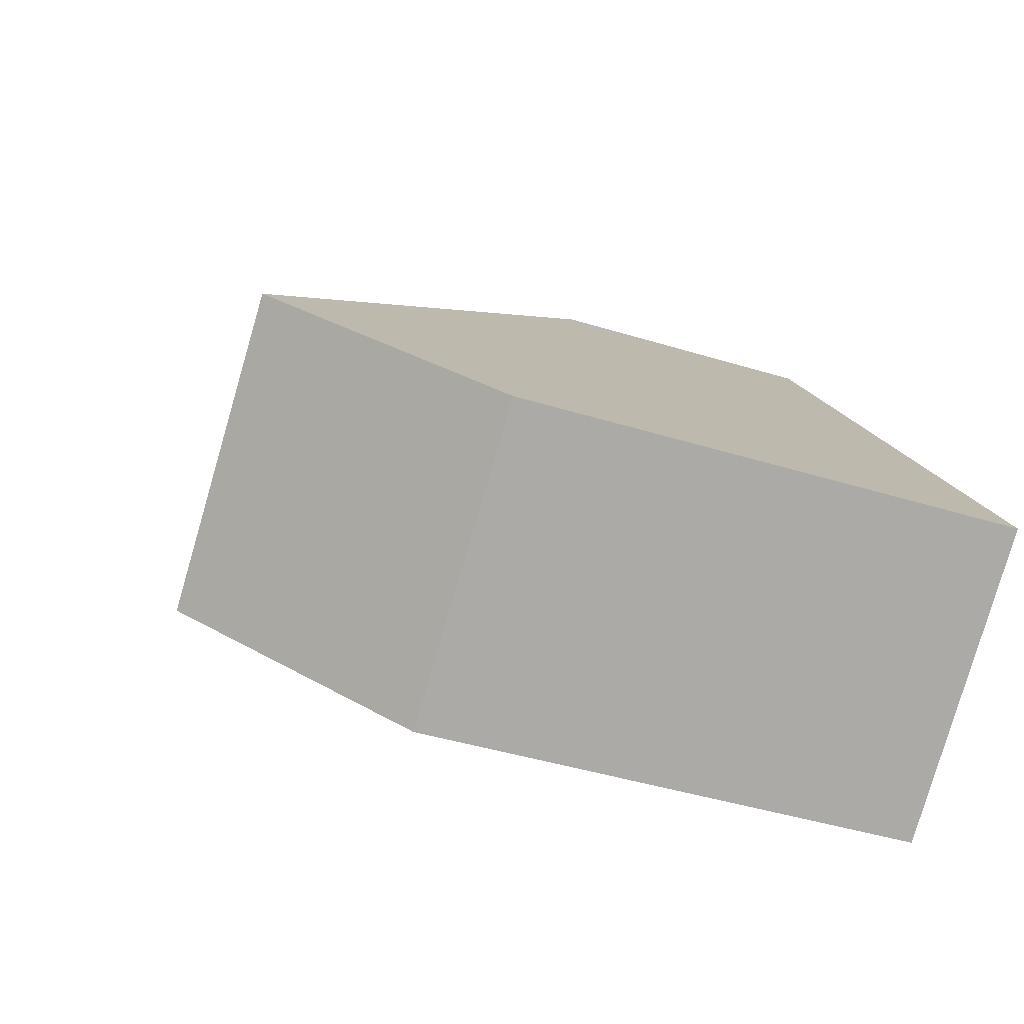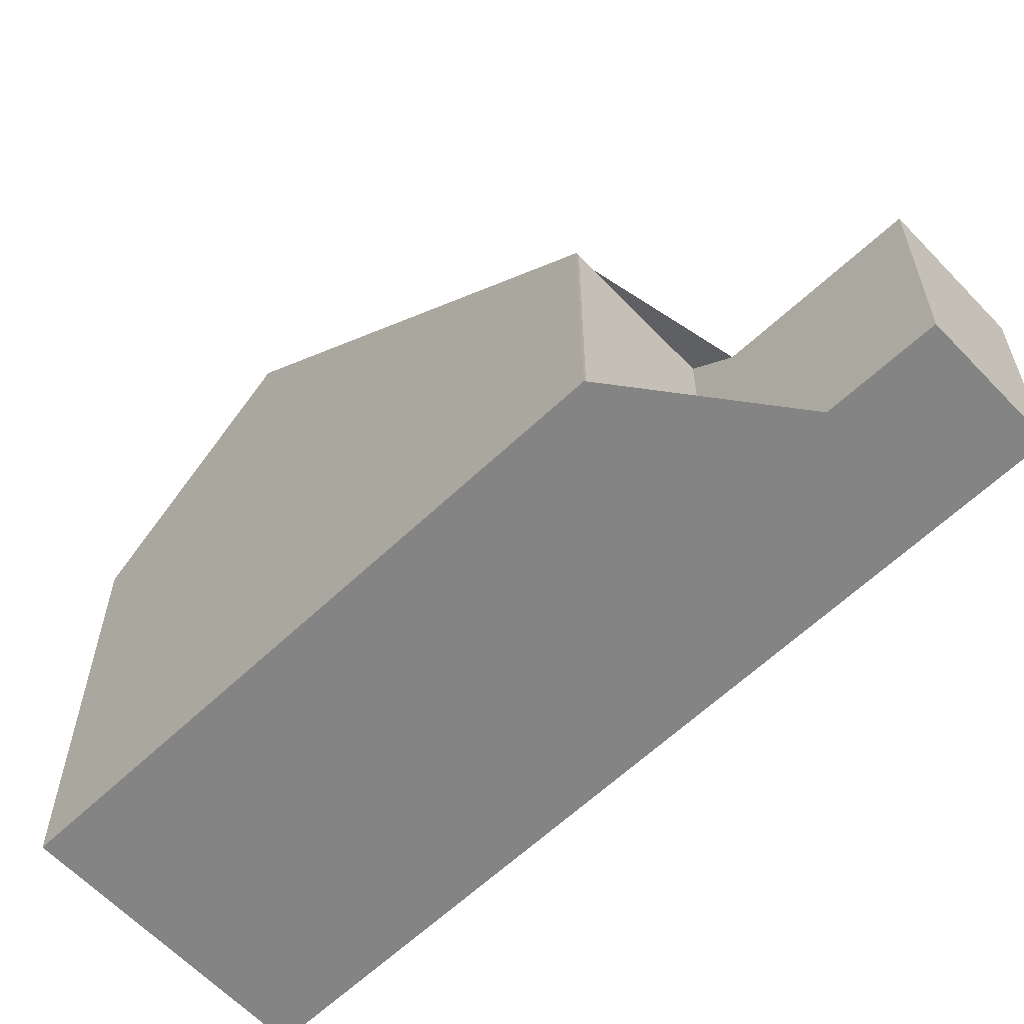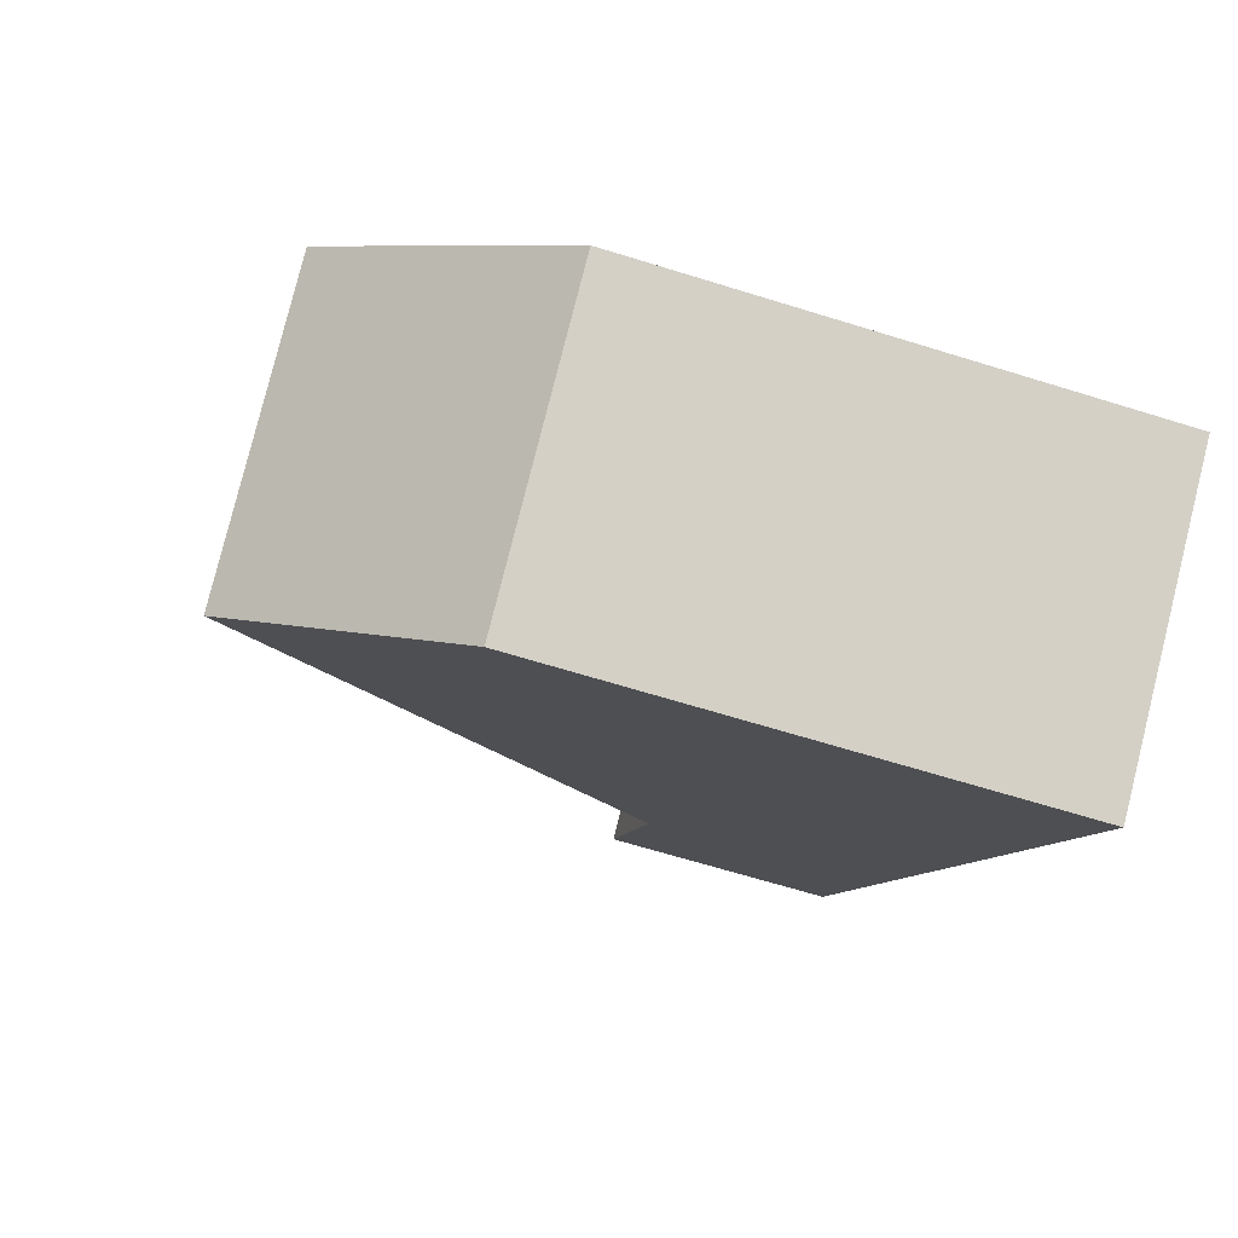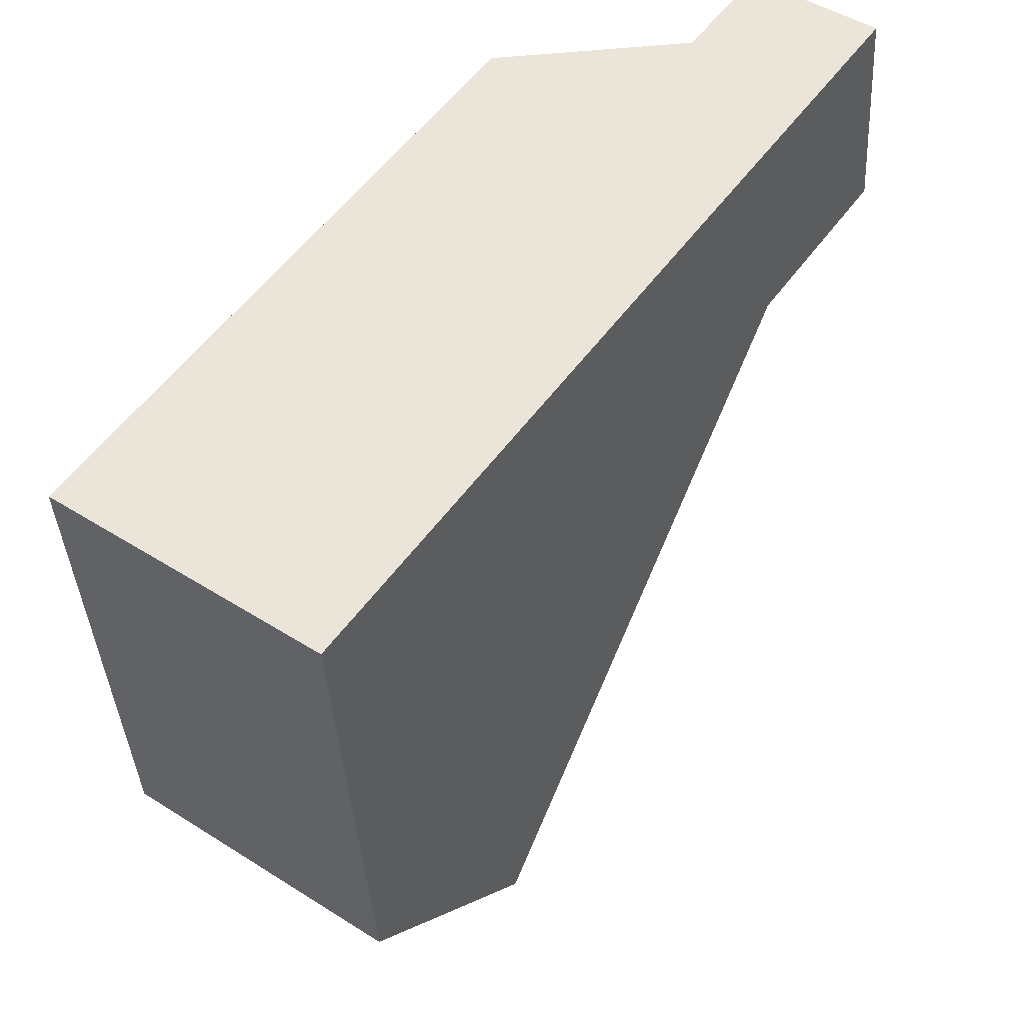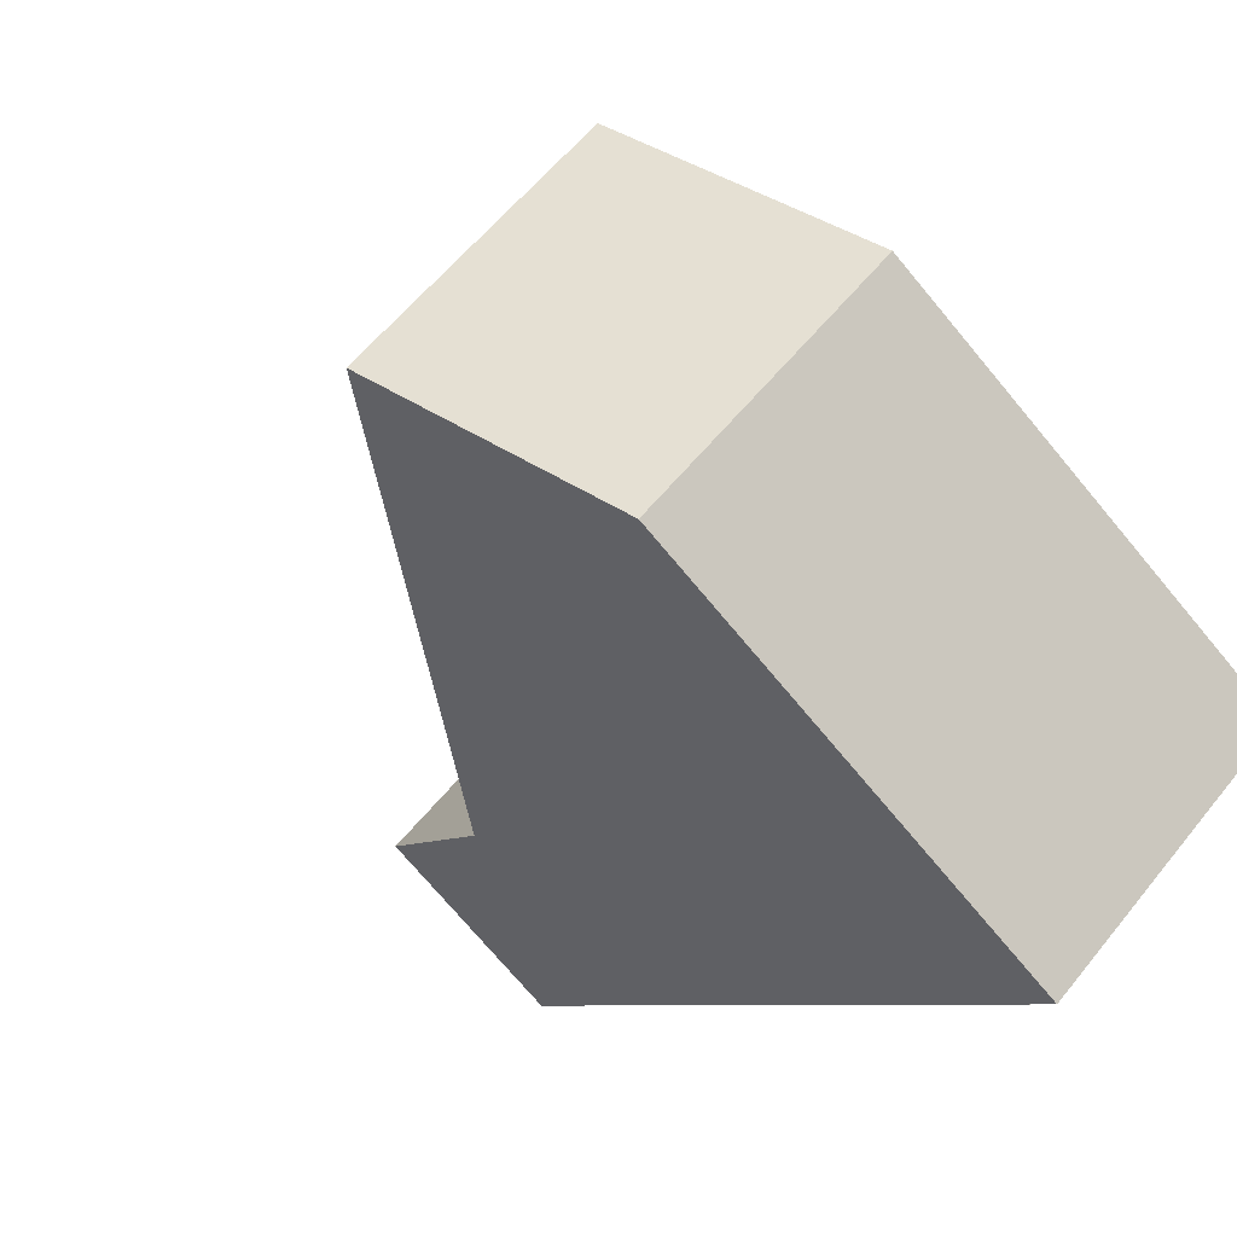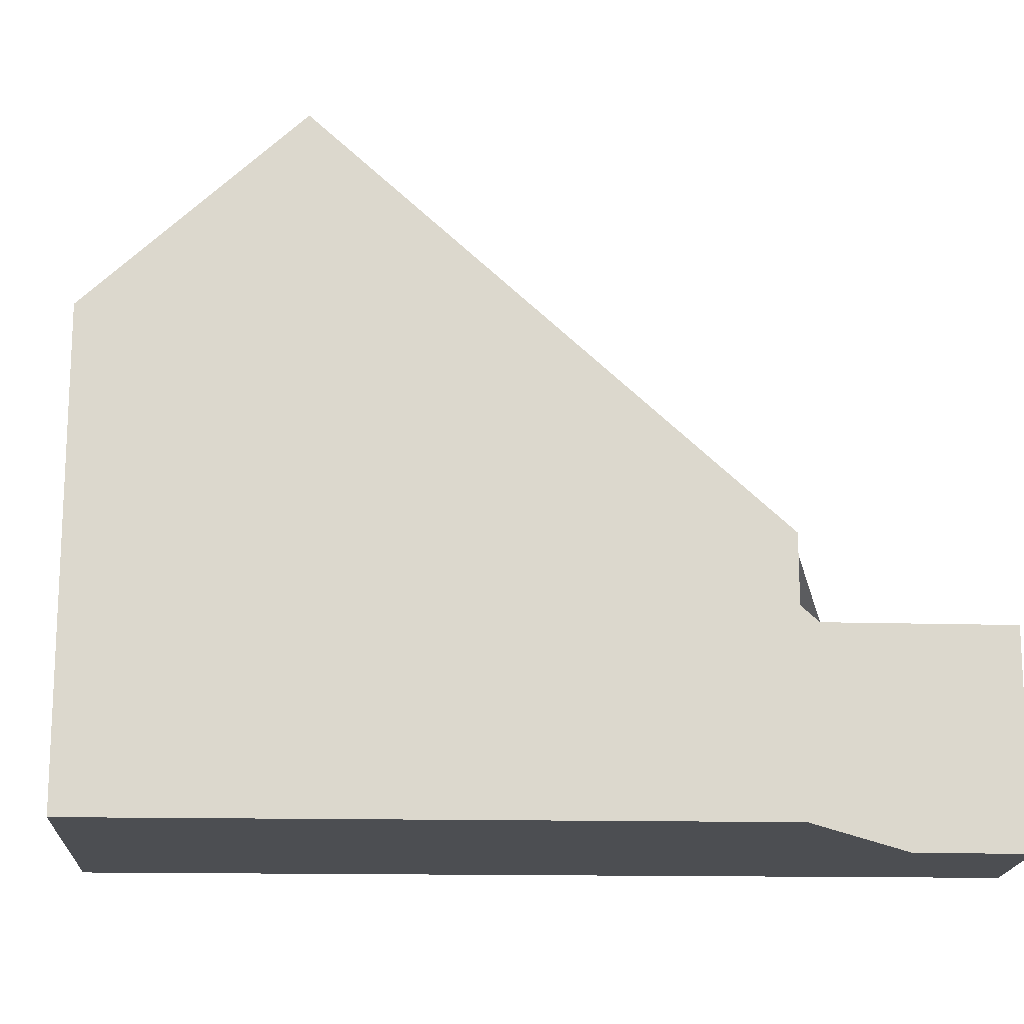
<metadata>
{"format":"obj","ext":"obj","renderer":"f3d","projection":"perspective","resolution":1024,"background":"white","views":[{"elev":-41.9,"azim":69.5,"up":"+Y"},{"elev":-61.4,"azim":169.0,"up":"+Z"},{"elev":-64.8,"azim":72.5,"up":"+Y"},{"elev":-38.8,"azim":-176.7,"up":"+Y"},{"elev":-73.3,"azim":39.9,"up":"+Y"},{"elev":-17.0,"azim":122.8,"up":"+Z"}]}
</metadata>
<code>
v -595.5 -1504 3.42
v -593.9 -1503 3.461
v -593.8 -1503 3.455
v -592.1 -1512 6.224
v -588.9 -1510 6.228
v -598.8 -1503 2.892
v -597.3 -1502 2.892
v -593.7 -1510 8.74
v -590.5 -1508 8.765
v -597.4 -1505 2.9
v -595.8 -1504 2.9
v -597 -1505 3.497
v -593.8 -1503 3.542
v -597.4 -1505 2.9
v -597 -1505 3.497
v -593.6 -1510 8.74
v -595.4 -1504 3.519
v -595.8 -1504 2.9
v -592.1 -1509 8.752
v -590.5 -1508 8.765
v -593.7 -1510 8.74
v -595.8 -1504 2.9
v -597.4 -1505 2.9
v -598.8 -1503 2.892
v -597.4 -1505 2.9
v -593.6 -1510 8.74
v -592.1 -1512 6.224
v -595.8 -1504 2.9
v -597.3 -1502 2.892
v -592.1 -1509 8.752
v -590.5 -1511 6.226
v -598.8 -1503 2.892
v -598.8 -1503 2.892
v -597.3 -1502 2.892
v -597.3 -1502 2.892
v -592.1 -1512 6.228
v -592.1 -1512 6.228
v -590.5 -1511 6.23
v -588.9 -1510 6.232
v -588.9 -1510 6.232
v -590.5 -1508 8.765
v -593.8 -1503 3.542
v -593.9 -1503 3.458
v -590.5 -1508 8.765
v -588.9 -1510 6.228
v -593.9 -1503 3.461
v -595.5 -1504 3.42
v -595.5 -1504 0
v -593.9 -1503 -4.441e-16
v -593.9 -1503 3.458
v -593.9 -1503 3.461
v -593.9 -1503 -4.441e-16
v -593.9 -1503 0
v -593.8 -1503 3.542
v -593.8 -1503 3.455
v -593.8 -1503 0
v -593.8 -1503 4.441e-16
v -592.1 -1512 6.228
v -592.1 -1512 6.224
v -592.1 -1512 0
v -592.1 -1512 0
v -588.9 -1510 6.228
v -588.9 -1510 6.228
v -588.9 -1510 -8.882e-16
v -588.9 -1510 0
v -598.8 -1503 2.892
v -598.8 -1503 2.892
v -598.8 -1503 0
v -598.8 -1503 0
v -597.3 -1502 2.892
v -597.3 -1502 2.892
v -597.3 -1502 -4.441e-16
v -597.3 -1502 4.441e-16
v -597 -1505 3.497
v -593.7 -1510 8.74
v -593.7 -1510 1.776e-15
v -597 -1505 0
v -595.5 -1504 3.42
v -595.8 -1504 2.9
v -595.8 -1504 0
v -595.5 -1504 0
v -597.4 -1505 2.9
v -597 -1505 3.497
v -597 -1505 0
v -597.4 -1505 0
v -590.5 -1508 8.765
v -593.8 -1503 3.542
v -593.8 -1503 4.441e-16
v -590.5 -1508 0
v -588.9 -1510 6.232
v -590.5 -1508 8.765
v -590.5 -1508 0
v -588.9 -1510 0
v -598.8 -1503 2.892
v -597.4 -1505 2.9
v -597.4 -1505 0
v -598.8 -1503 -4.441e-16
v -597.3 -1502 2.892
v -598.8 -1503 2.892
v -598.8 -1503 0
v -597.3 -1502 0
v -592.1 -1512 6.224
v -592.1 -1512 6.224
v -592.1 -1512 0
v -592.1 -1512 0
v -597.3 -1502 2.892
v -597.3 -1502 2.892
v -597.3 -1502 0
v -597.3 -1502 -4.441e-16
v -592.1 -1512 6.224
v -590.5 -1511 6.226
v -590.5 -1511 0
v -592.1 -1512 0
v -598.8 -1503 2.892
v -598.8 -1503 2.892
v -598.8 -1503 -4.441e-16
v -598.8 -1503 0
v -595.8 -1504 2.9
v -597.3 -1502 2.892
v -597.3 -1502 4.441e-16
v -595.8 -1504 0
v -593.7 -1510 8.74
v -592.1 -1512 6.228
v -592.1 -1512 0
v -593.7 -1510 1.776e-15
v -588.9 -1510 6.228
v -588.9 -1510 6.232
v -588.9 -1510 0
v -588.9 -1510 -8.882e-16
v -593.8 -1503 3.455
v -593.9 -1503 3.458
v -593.9 -1503 0
v -593.8 -1503 0
v -590.5 -1511 6.226
v -588.9 -1510 6.228
v -588.9 -1510 0
v -590.5 -1511 0
v -592.1 -1512 0
v -598.8 -1503 0
v -597.3 -1502 0
v -595.5 -1504 0
v -593.9 -1503 0
v -593.8 -1503 0
v -588.9 -1510 0
f 33 25 23 32
f 16 8 12 15
f 15 12 10 14
f 43 3 13 42
f 42 13 9 44
f 17 15 14 18
f 19 16 15 17
f 37 27 4 36
f 35 22 28 34
f 40 39 5 45
f 34 28 25 33
f 38 31 27 37
f 32 6 24 33
f 34 29 7 35
f 33 24 29 34
f 36 21 26 37
f 41 20 39 40
f 37 26 30 38
f 40 38 30 41
f 42 17 18 11 1 2 43
f 44 19 17 42
f 45 31 38 40
f 47 48 49 46
f 51 52 53 50
f 55 56 57 54
f 59 60 61 58
f 63 64 65 62
f 67 68 69 66
f 71 72 73 70
f 75 76 77 74
f 79 80 81 78
f 83 84 85 82
f 87 88 89 86
f 91 92 93 90
f 95 96 97 94
f 99 100 101 98
f 103 104 105 102
f 107 108 109 106
f 111 112 113 110
f 115 116 117 114
f 119 120 121 118
f 123 124 125 122
f 127 128 129 126
f 131 132 133 130
f 135 136 137 134
f 139 140 141 142 143 144 138

</code>
